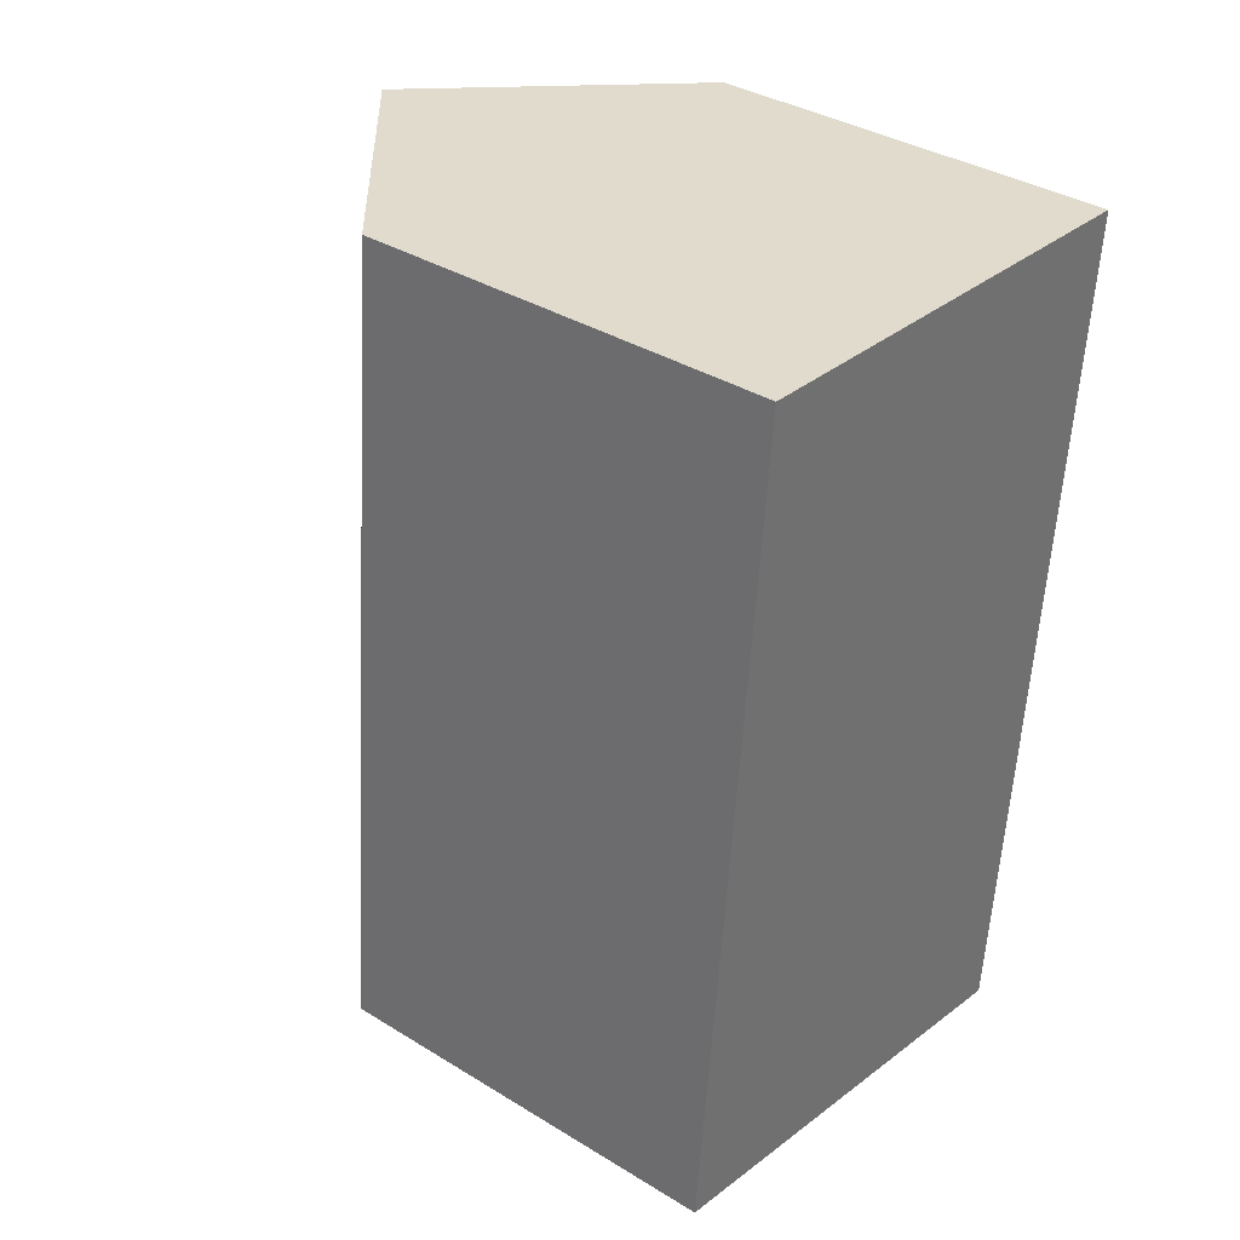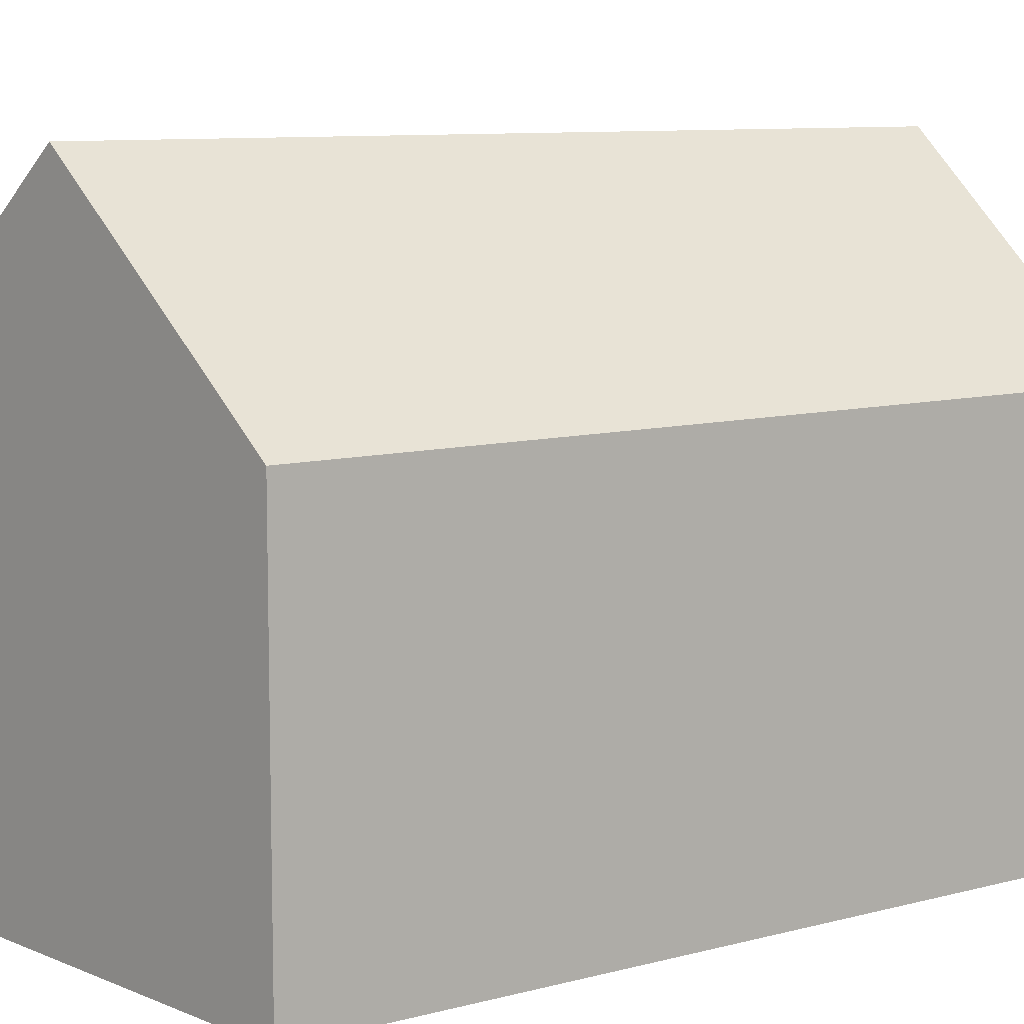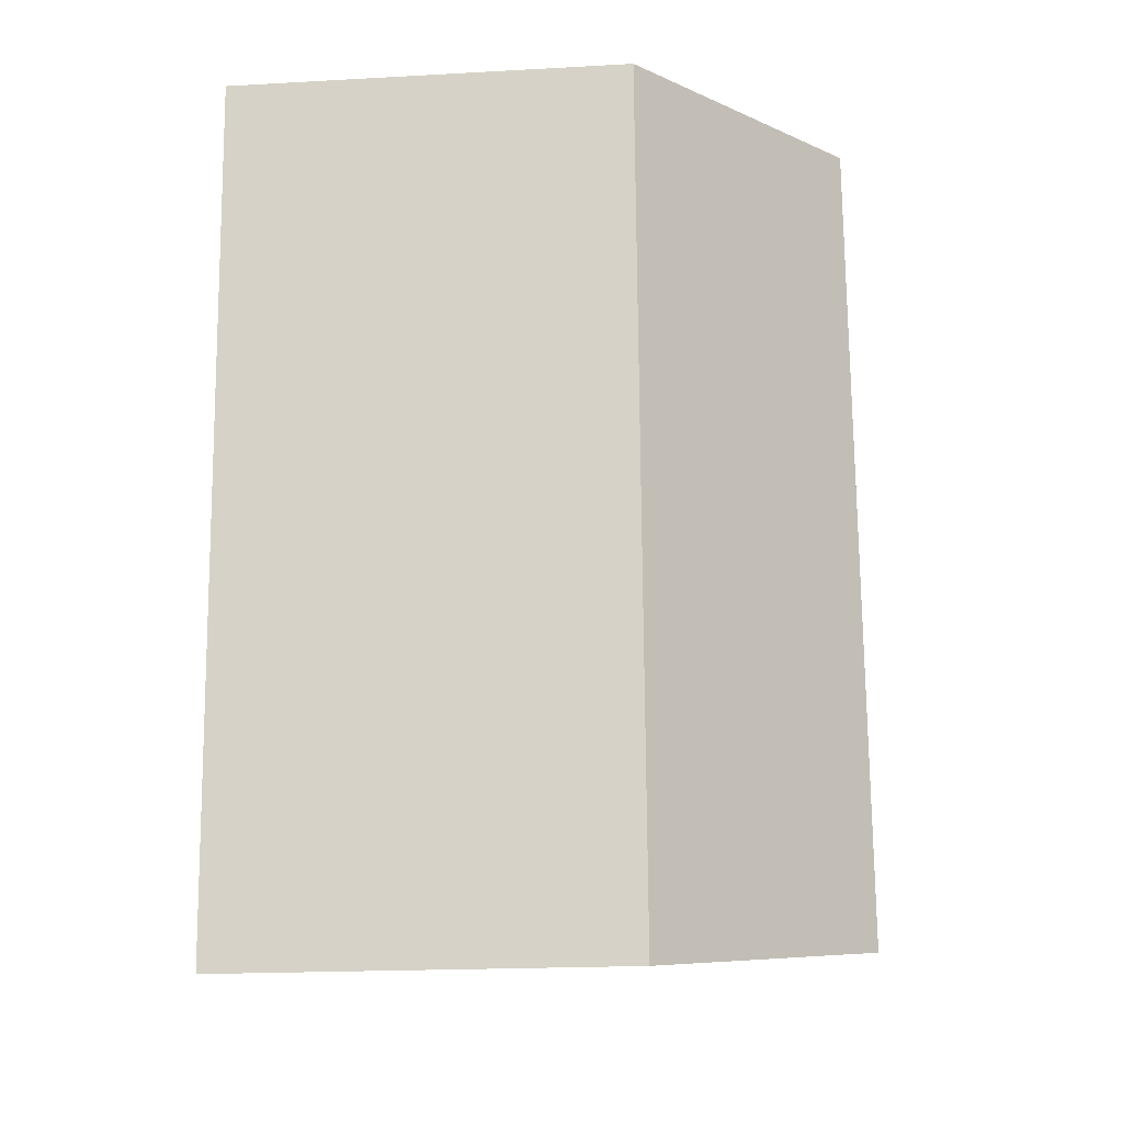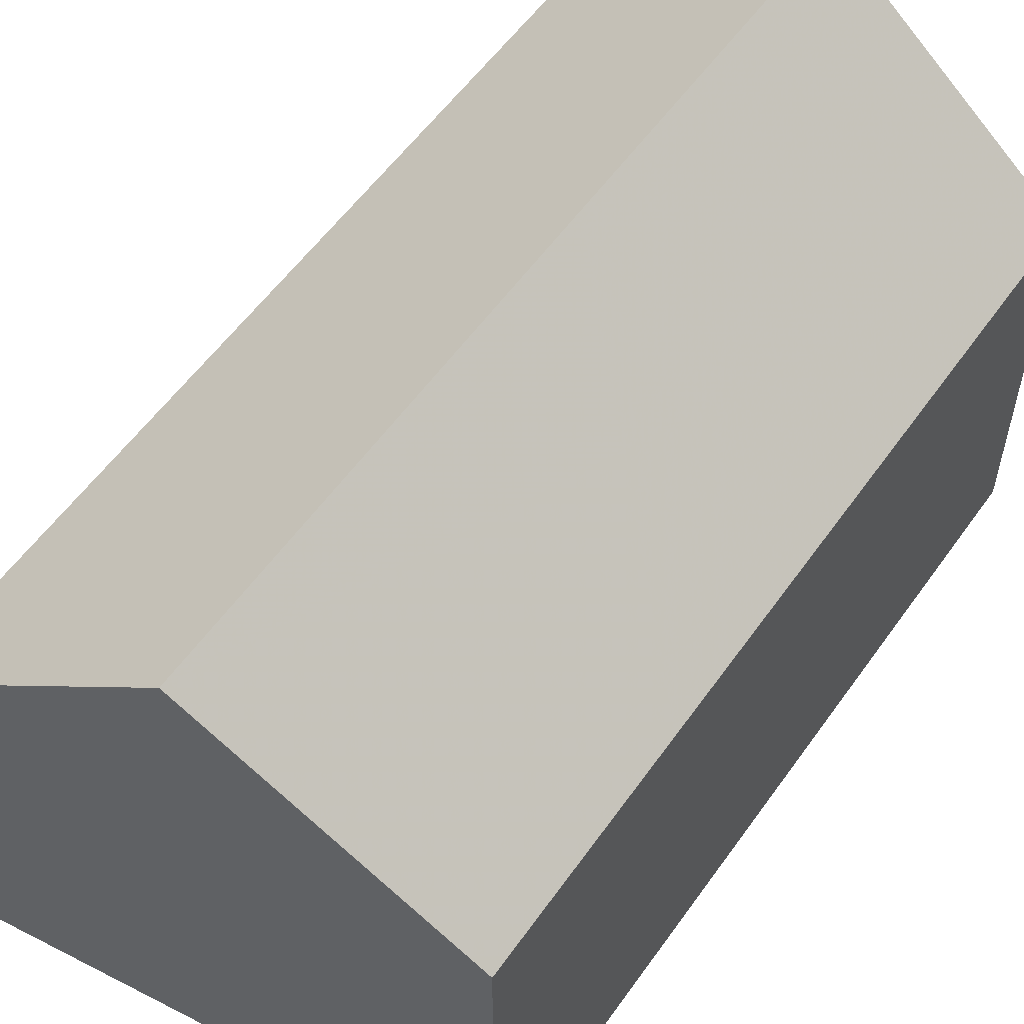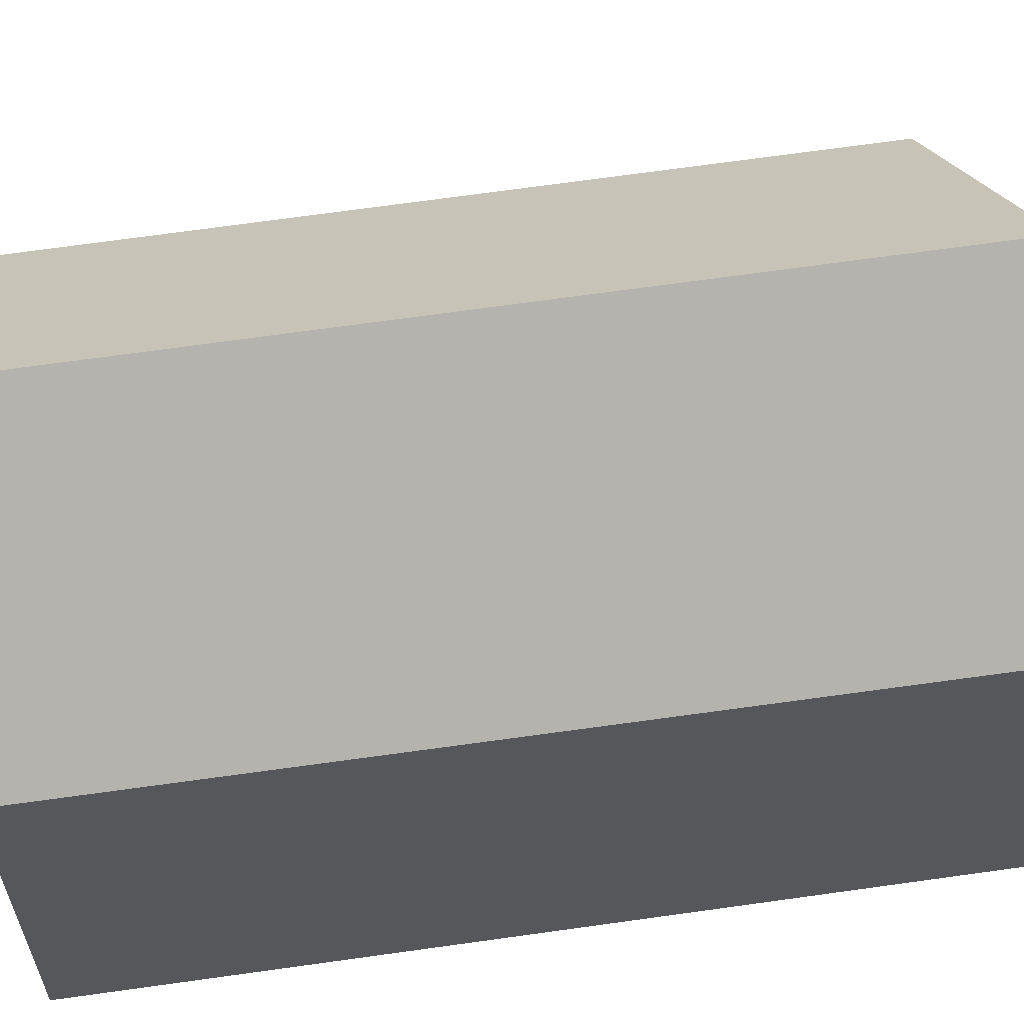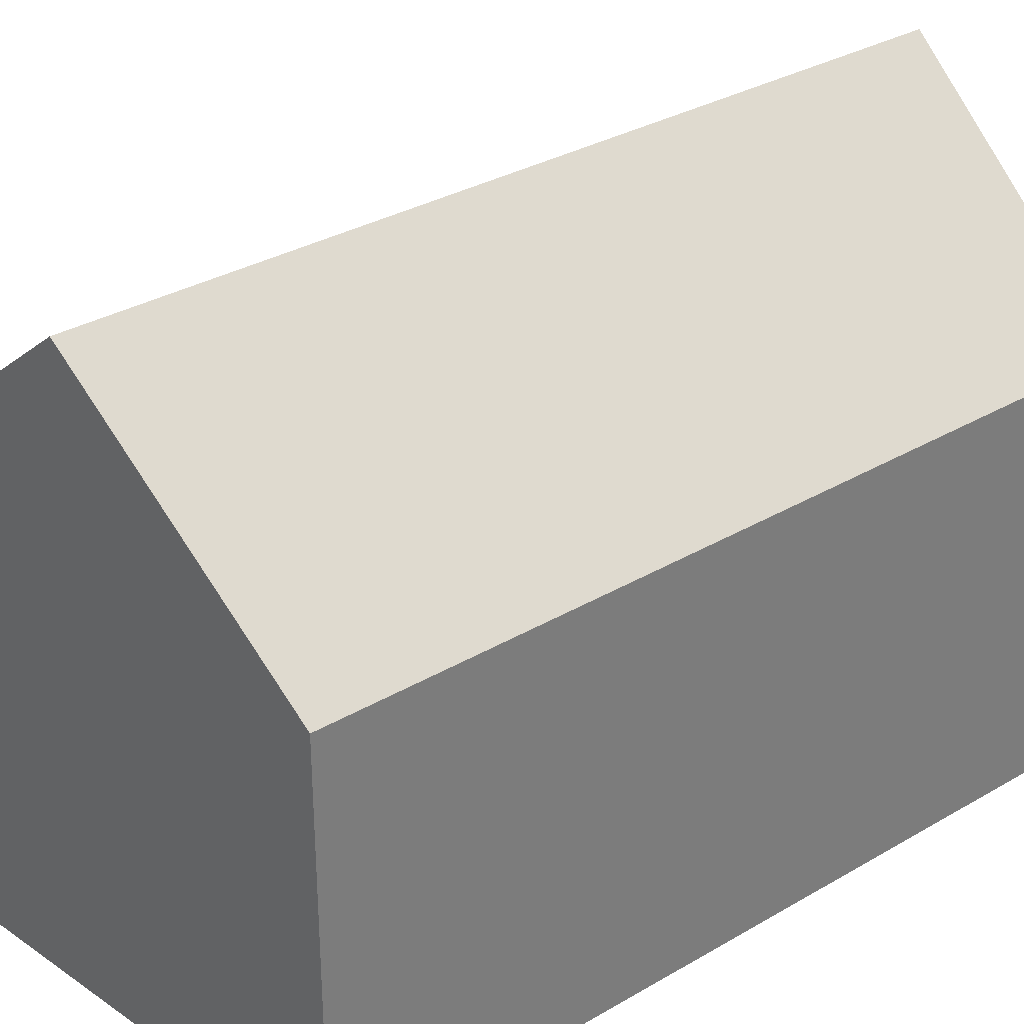
<metadata>
{"format":"obj","ext":"obj","renderer":"f3d","projection":"perspective","resolution":1024,"background":"white","views":[{"elev":36.6,"azim":-51.5,"up":"+Z"},{"elev":9.2,"azim":-120.2,"up":"+Y"},{"elev":-20.0,"azim":95.8,"up":"+Z"},{"elev":57.8,"azim":-139.8,"up":"+Y"},{"elev":60.7,"azim":86.3,"up":"+Y"},{"elev":32.8,"azim":-124.0,"up":"+Y"}]}
</metadata>
<code>
v 2.441 -0.07007 6.255
v 2.437 -0.07007 6.208
v 2.437 -0.09353 6.208
v 2.441 -0.09353 6.255
v 2.455 -0.05827 6.254
v 2.451 -0.05805 6.205
v 2.451 -0.05805 6.205
v 2.465 -0.07007 6.202
v 2.465 -0.09353 6.202
v 2.437 -0.09353 6.208
v 2.437 -0.07007 6.208
v 2.441 -0.09353 6.255
v 2.437 -0.09353 6.208
v 2.465 -0.09353 6.202
v 2.469 -0.09353 6.252
v 2.455 -0.05827 6.254
v 2.441 -0.07007 6.255
v 2.441 -0.09353 6.255
v 2.469 -0.09353 6.252
v 2.469 -0.07007 6.252
v 2.465 -0.07007 6.202
v 2.469 -0.07007 6.252
v 2.469 -0.09353 6.252
v 2.465 -0.09353 6.202
f 1 2 3
f 1 3 4
f 1 5 6
f 1 6 2
f 7 8 9
f 7 9 10
f 7 10 11
f 12 13 14
f 12 14 15
f 16 17 18
f 16 18 19
f 16 19 20
f 20 8 6
f 20 6 5
f 21 22 23
f 21 23 24

</code>
